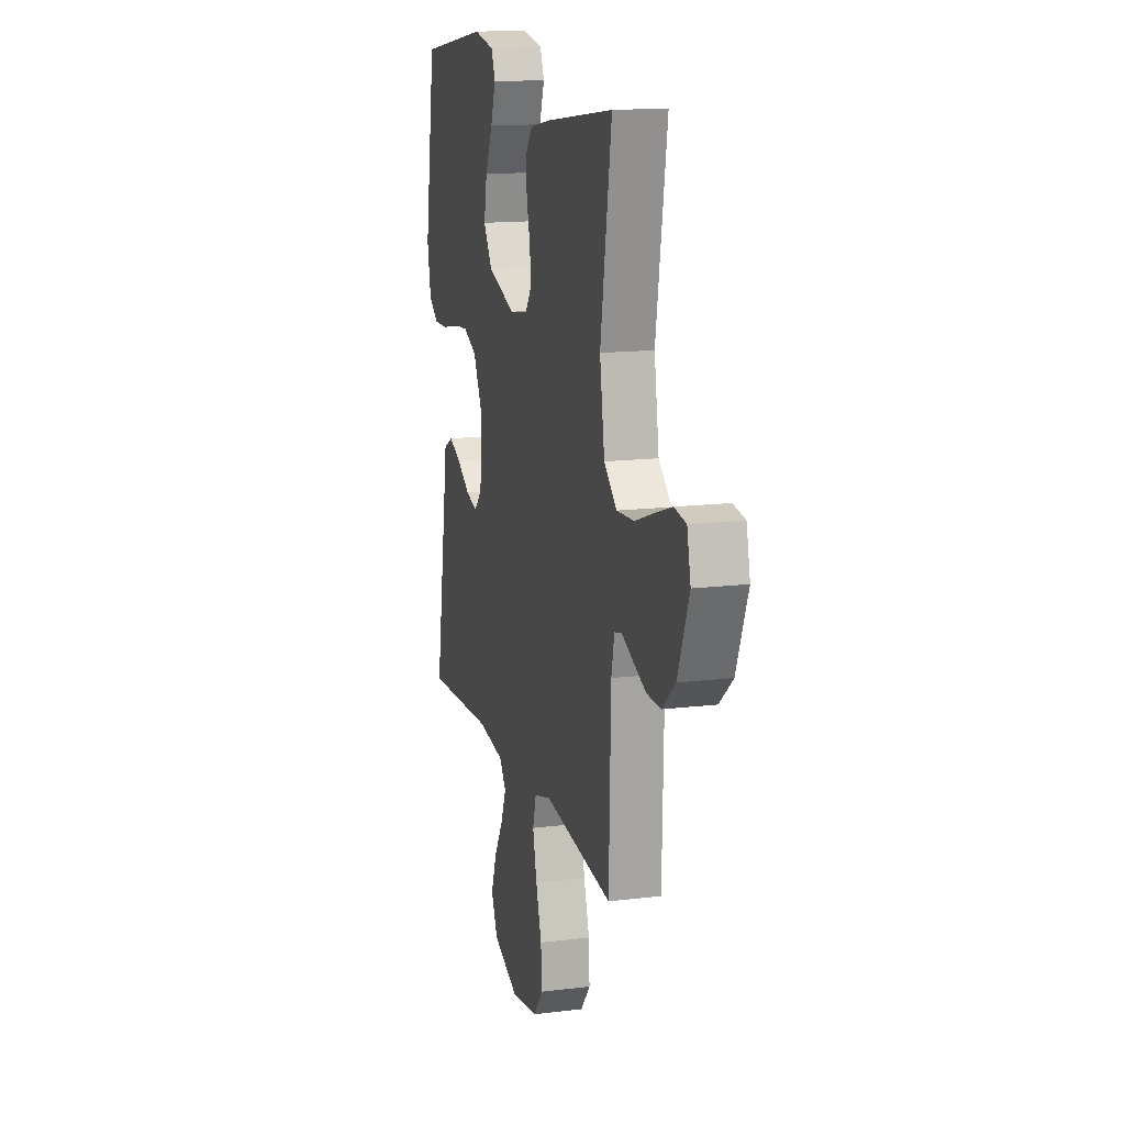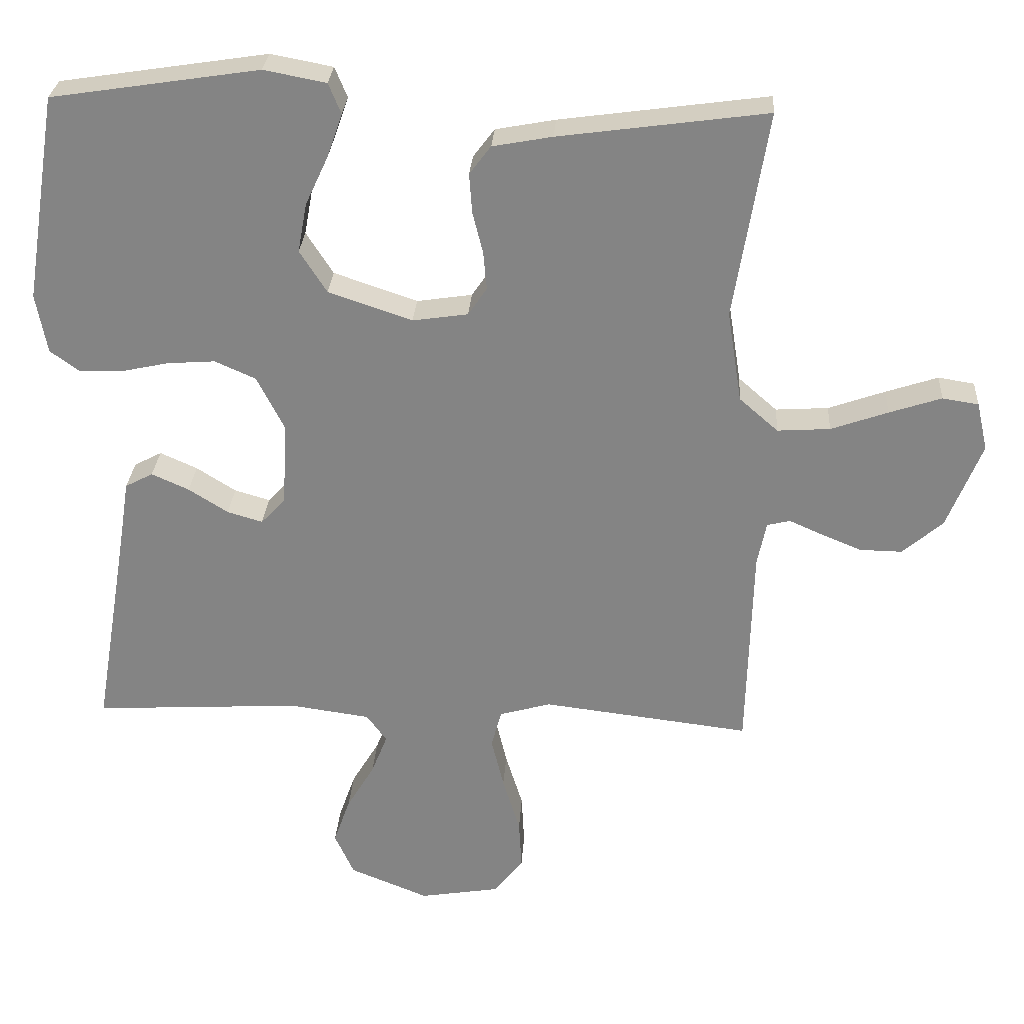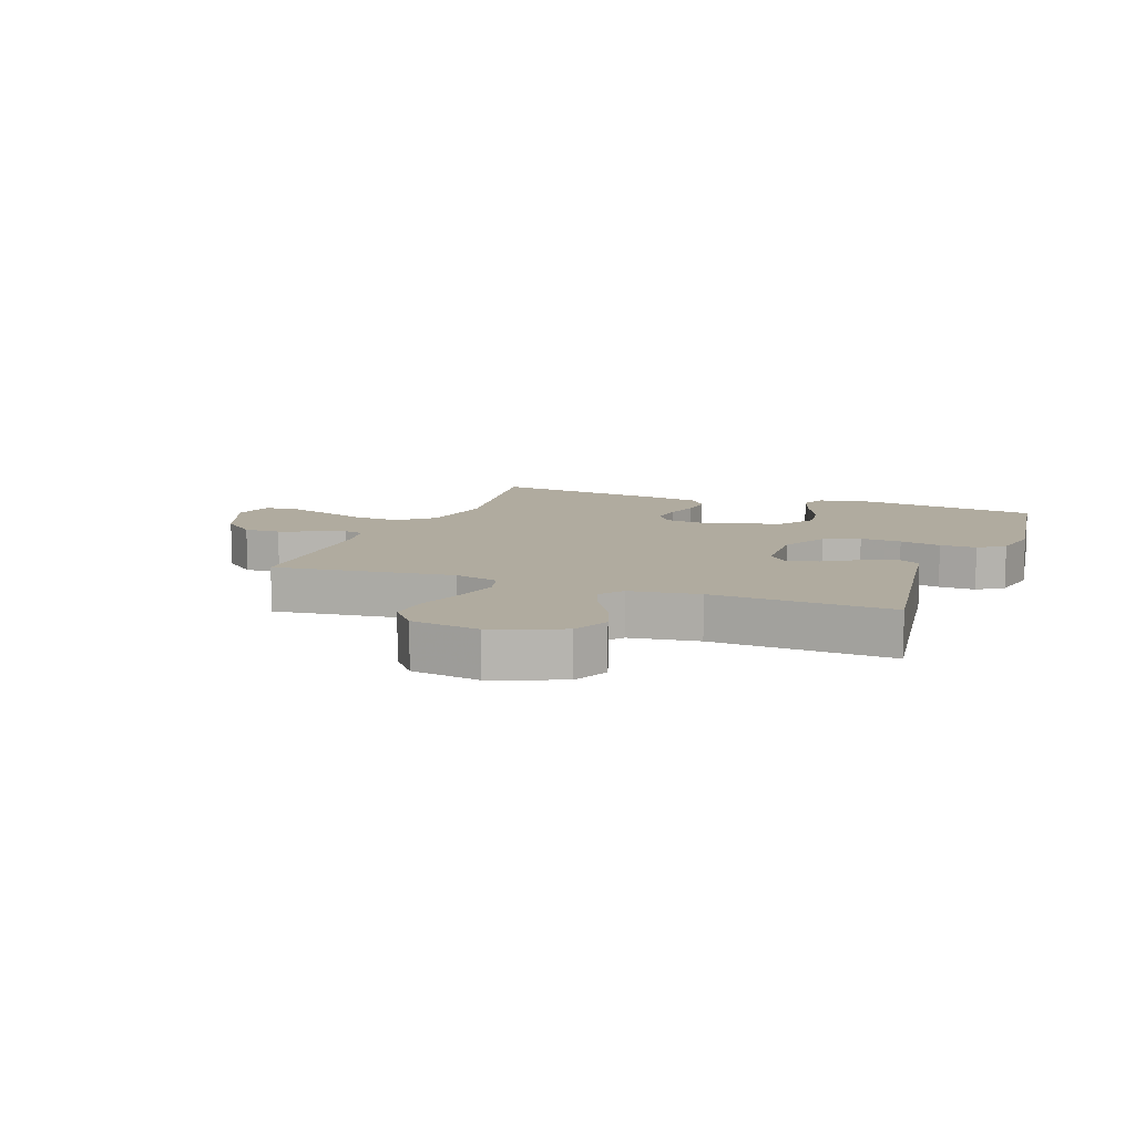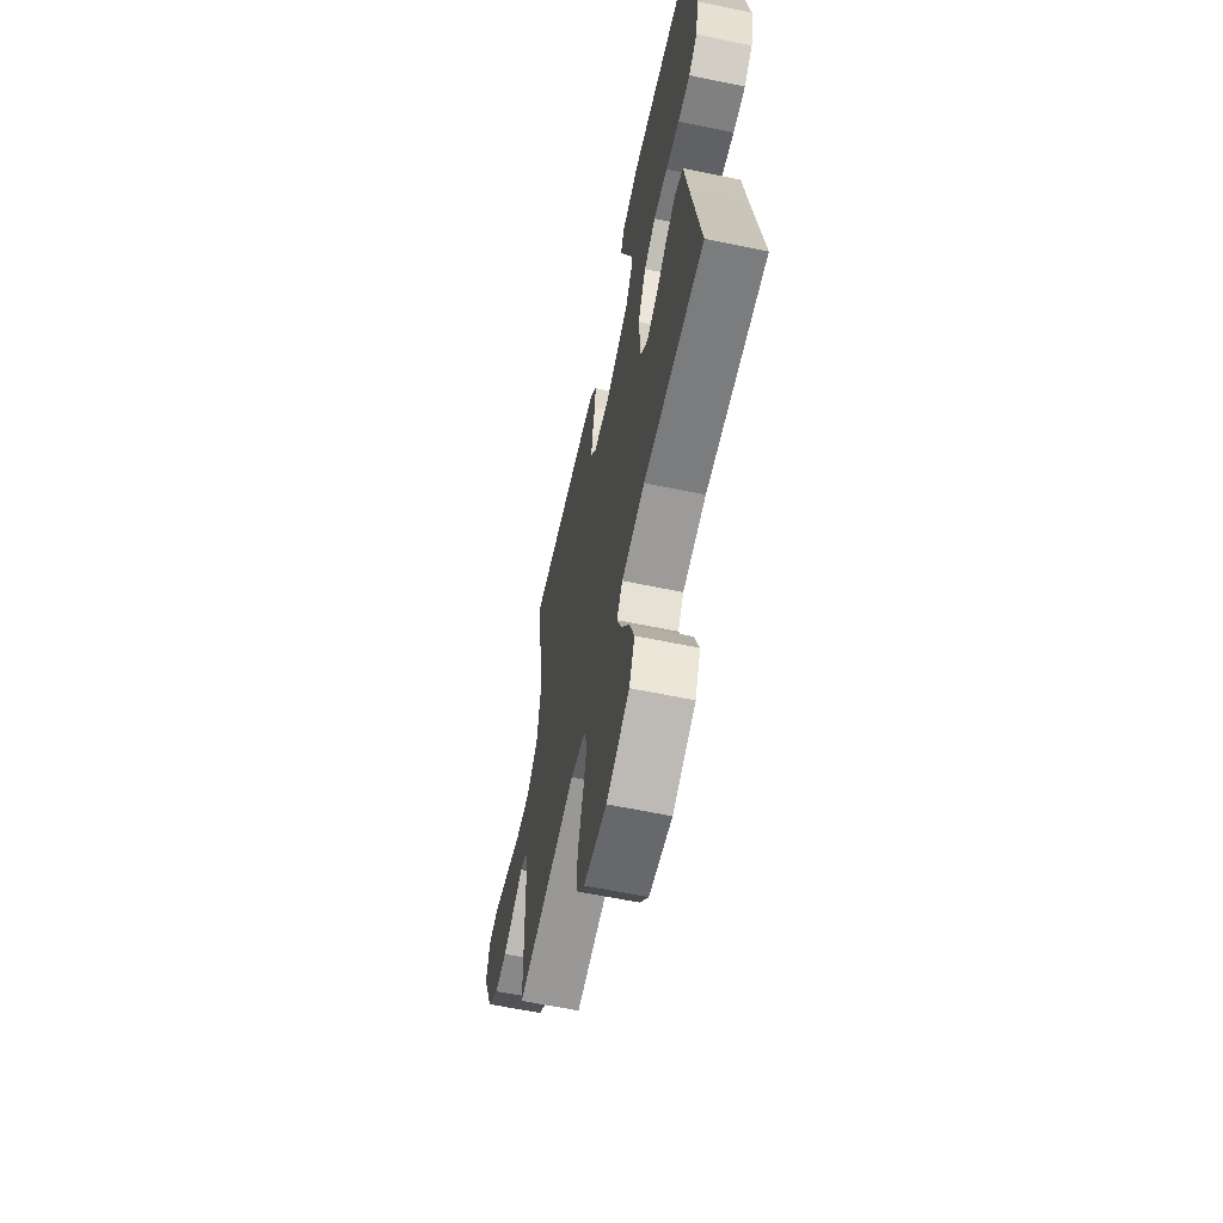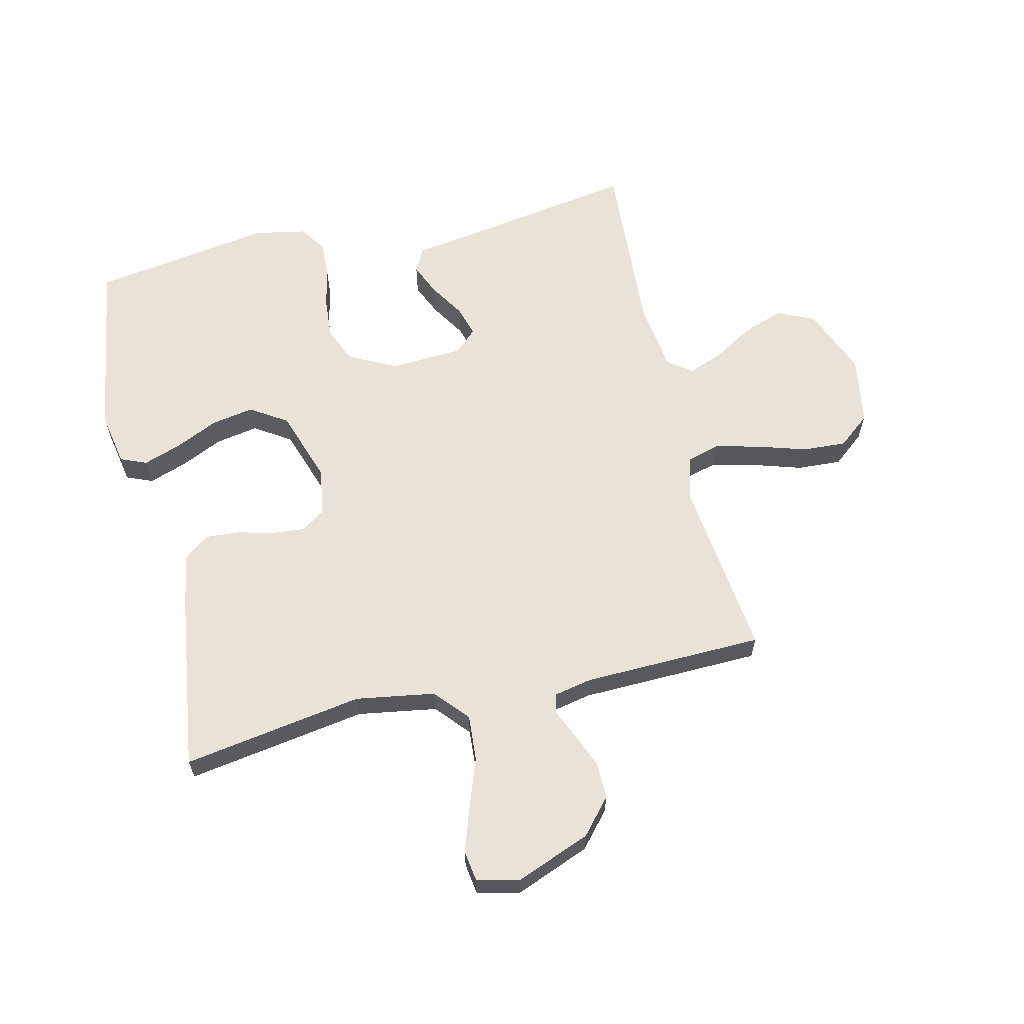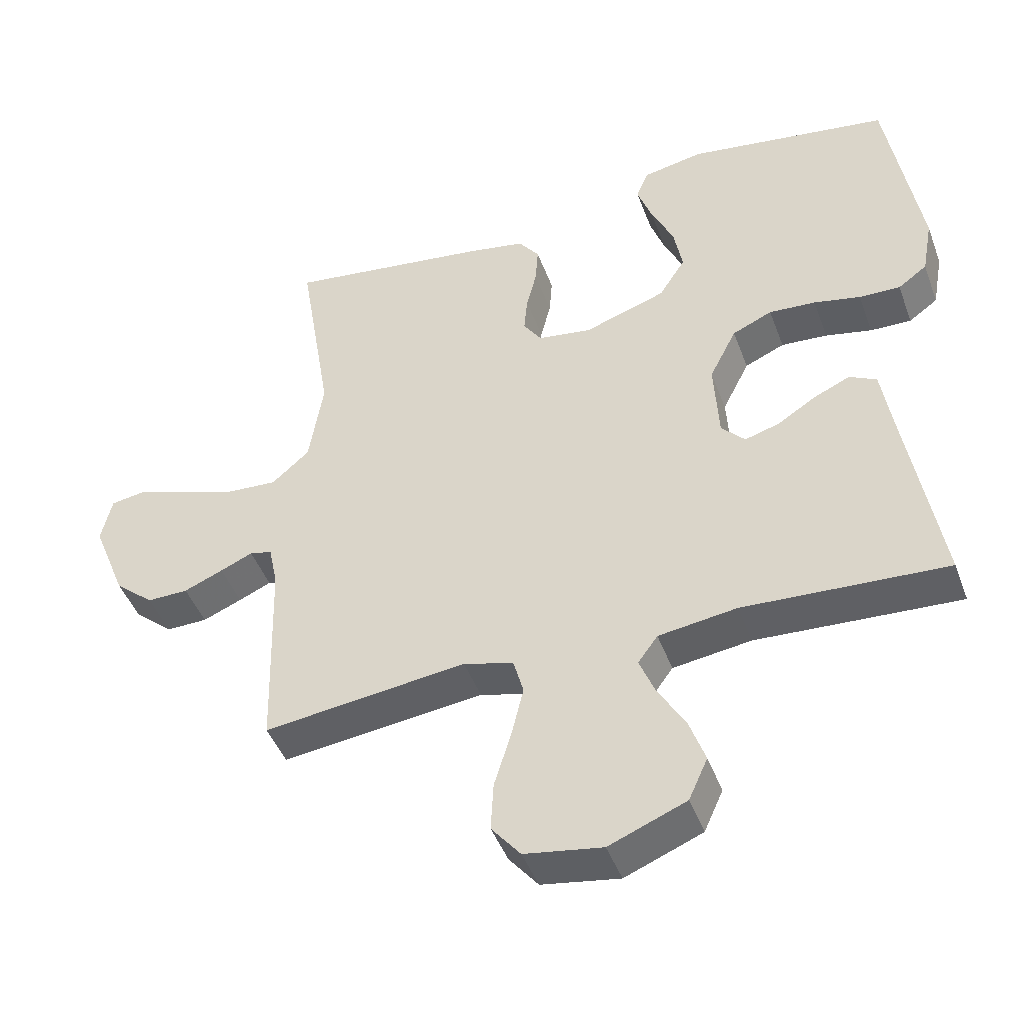
<metadata>
{"format":"obj","ext":"obj","renderer":"f3d","projection":"perspective","resolution":1024,"background":"white","views":[{"elev":14.7,"azim":75.1,"up":"+Z"},{"elev":28.2,"azim":3.7,"up":"+Z"},{"elev":9.7,"azim":-159.1,"up":"+Y"},{"elev":-61.9,"azim":-101.9,"up":"+Z"},{"elev":62.5,"azim":76.9,"up":"+Y"},{"elev":-45.3,"azim":-160.2,"up":"+Z"}]}
</metadata>
<code>
v 0.5 0.07 -0.5
v 0.2 0.07 -0.464
v 0.126 0.07 -0.485
v 0.111 0.07 -0.539
v 0.129 0.07 -0.614
v 0.154 0.07 -0.695
v 0.158 0.07 -0.768
v 0.115 0.07 -0.821
v 0 0.07 -0.84
v -0.114 0.07 -0.794
v -0.142 0.07 -0.732
v -0.118 0.07 -0.664
v -0.078 0.07 -0.597
v -0.055 0.07 -0.539
v -0.084 0.07 -0.499
v -0.2 0.07 -0.483
v -0.5 0.07 -0.5
v -0.45 0.07 -0.2
v -0.435 0.07 -0.104
v -0.395 0.07 -0.083
v -0.341 0.07 -0.107
v -0.284 0.07 -0.143
v -0.233 0.07 -0.158
v -0.198 0.07 -0.121
v -0.191 0.07 0
v -0.231 0.07 0.079
v -0.29 0.07 0.105
v -0.359 0.07 0.1
v -0.428 0.07 0.085
v -0.489 0.07 0.083
v -0.532 0.07 0.114
v -0.548 0.07 0.2
v -0.5 0.07 0.5
v -0.2 0.07 0.546
v -0.11 0.07 0.529
v -0.092 0.07 0.485
v -0.114 0.07 0.422
v -0.147 0.07 0.351
v -0.16 0.07 0.28
v -0.121 0.07 0.219
v 0 0.07 0.178
v 0.08 0.07 0.19
v 0.107 0.07 0.23
v 0.102 0.07 0.285
v 0.087 0.07 0.345
v 0.083 0.07 0.402
v 0.114 0.07 0.443
v 0.2 0.07 0.459
v 0.5 0.07 0.5
v 0.451 0.07 0.2
v 0.472 0.07 0.068
v 0.528 0.07 0.019
v 0.604 0.07 0.024
v 0.686 0.07 0.053
v 0.761 0.07 0.078
v 0.813 0.07 0.07
v 0.829 0.07 0
v 0.779 0.07 -0.125
v 0.721 0.07 -0.175
v 0.66 0.07 -0.174
v 0.602 0.07 -0.15
v 0.554 0.07 -0.129
v 0.521 0.07 -0.137
v 0.508 0.07 -0.2
v 0.5 0 -0.5
v 0.2 0 -0.464
v 0.126 0 -0.485
v 0.111 0 -0.539
v 0.129 0 -0.614
v 0.154 0 -0.695
v 0.158 0 -0.768
v 0.115 0 -0.821
v 0 0 -0.84
v -0.114 0 -0.794
v -0.142 0 -0.732
v -0.118 0 -0.664
v -0.078 0 -0.597
v -0.055 0 -0.539
v -0.084 0 -0.499
v -0.2 0 -0.483
v -0.5 0 -0.5
v -0.45 0 -0.2
v -0.435 0 -0.104
v -0.395 0 -0.083
v -0.341 0 -0.107
v -0.284 0 -0.143
v -0.233 0 -0.158
v -0.198 0 -0.121
v -0.191 0 0
v -0.231 0 0.079
v -0.29 0 0.105
v -0.359 0 0.1
v -0.428 0 0.085
v -0.489 0 0.083
v -0.532 0 0.114
v -0.548 0 0.2
v -0.5 0 0.5
v -0.2 0 0.546
v -0.11 0 0.529
v -0.092 0 0.485
v -0.114 0 0.422
v -0.147 0 0.351
v -0.16 0 0.28
v -0.121 0 0.219
v 0 0 0.178
v 0.08 0 0.19
v 0.107 0 0.23
v 0.102 0 0.285
v 0.087 0 0.345
v 0.083 0 0.402
v 0.114 0 0.443
v 0.2 0 0.459
v 0.5 0 0.5
v 0.451 0 0.2
v 0.472 0 0.068
v 0.528 0 0.019
v 0.604 0 0.024
v 0.686 0 0.053
v 0.761 0 0.078
v 0.813 0 0.07
v 0.829 0 0
v 0.779 0 -0.125
v 0.721 0 -0.175
v 0.66 0 -0.174
v 0.602 0 -0.15
v 0.554 0 -0.129
v 0.521 0 -0.137
v 0.508 0 -0.2
f 59 60 61 62
f 57 58 59 62
f 57 62 63
f 56 57 63
f 53 54 55 56
f 53 56 63
f 52 53 63
f 51 52 63 64
f 47 48 49 50
f 44 45 46 47
f 43 44 47 50
f 42 43 50 51
f 35 36 37 38
f 33 34 35 38
f 33 38 39
f 32 33 39 40
f 28 29 30 31
f 27 28 31 32
f 19 20 21 22
f 18 19 22 23
f 16 17 18 23
f 15 16 23 24
f 10 11 12 13
f 10 13 14
f 9 10 14
f 8 9 14
f 5 6 7 8
f 4 5 8 14
f 3 4 14 15
f 51 64 1 2
f 41 42 51 2
f 27 32 40 41
f 26 27 41
f 25 26 41 2
f 15 24 25
f 2 3 15 25
f 126 125 124 123
f 126 123 122 121
f 127 126 121
f 127 121 120
f 120 119 118 117
f 127 120 117
f 127 117 116
f 128 127 116 115
f 114 113 112 111
f 111 110 109 108
f 114 111 108 107
f 115 114 107 106
f 102 101 100 99
f 102 99 98 97
f 103 102 97
f 104 103 97 96
f 95 94 93 92
f 96 95 92 91
f 86 85 84 83
f 87 86 83 82
f 87 82 81 80
f 88 87 80 79
f 77 76 75 74
f 78 77 74
f 78 74 73
f 78 73 72
f 72 71 70 69
f 78 72 69 68
f 79 78 68 67
f 66 65 128 115
f 66 115 106 105
f 105 104 96 91
f 105 91 90
f 66 105 90 89
f 89 88 79
f 89 79 67 66
f 1 65 66 2
f 2 66 67 3
f 3 67 68 4
f 4 68 69 5
f 5 69 70 6
f 6 70 71 7
f 7 71 72 8
f 8 72 73 9
f 9 73 74 10
f 10 74 75 11
f 11 75 76 12
f 12 76 77 13
f 13 77 78 14
f 14 78 79 15
f 15 79 80 16
f 16 80 81 17
f 17 81 82 18
f 18 82 83 19
f 19 83 84 20
f 20 84 85 21
f 21 85 86 22
f 22 86 87 23
f 23 87 88 24
f 24 88 89 25
f 25 89 90 26
f 26 90 91 27
f 27 91 92 28
f 28 92 93 29
f 29 93 94 30
f 30 94 95 31
f 31 95 96 32
f 32 96 97 33
f 33 97 98 34
f 34 98 99 35
f 35 99 100 36
f 36 100 101 37
f 37 101 102 38
f 38 102 103 39
f 39 103 104 40
f 40 104 105 41
f 41 105 106 42
f 42 106 107 43
f 43 107 108 44
f 44 108 109 45
f 45 109 110 46
f 46 110 111 47
f 47 111 112 48
f 48 112 113 49
f 49 113 114 50
f 50 114 115 51
f 51 115 116 52
f 52 116 117 53
f 53 117 118 54
f 54 118 119 55
f 55 119 120 56
f 56 120 121 57
f 57 121 122 58
f 58 122 123 59
f 59 123 124 60
f 60 124 125 61
f 61 125 126 62
f 62 126 127 63
f 63 127 128 64
f 64 128 65 1

</code>
